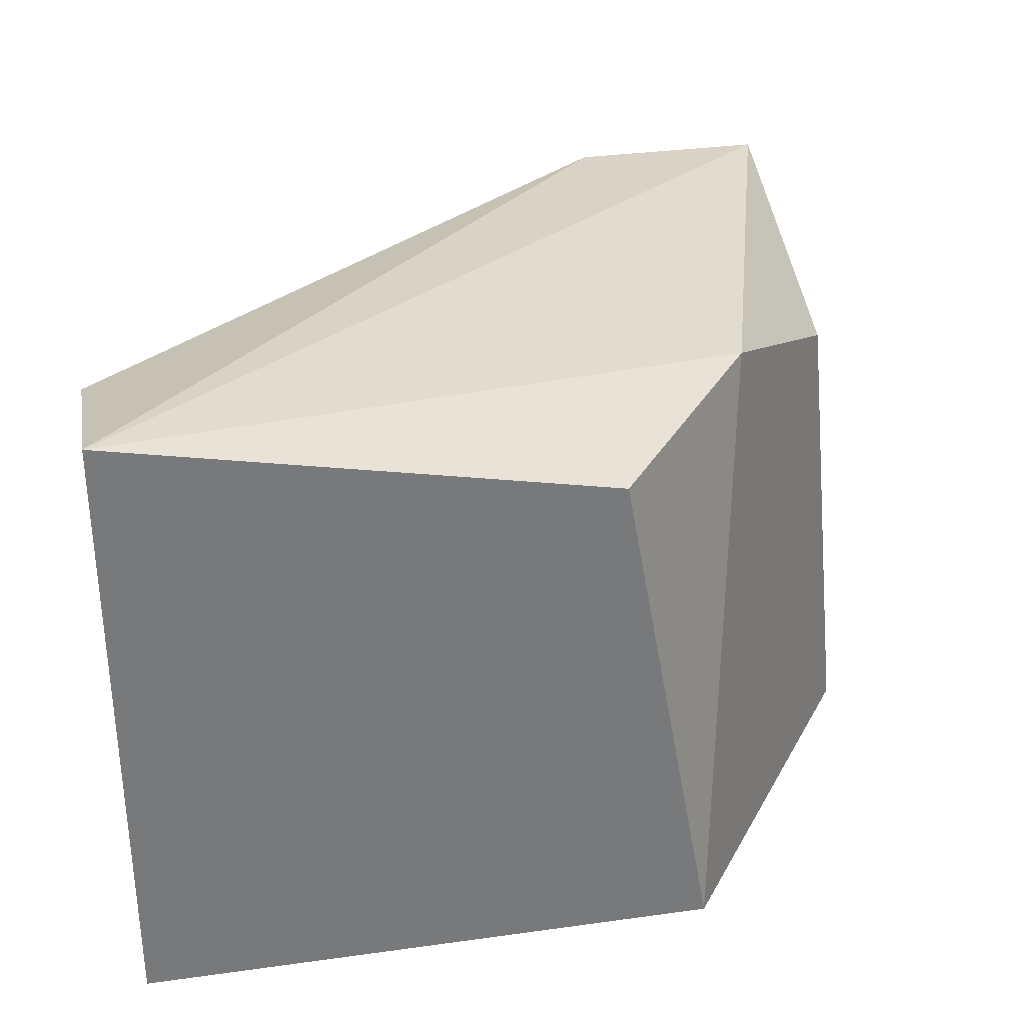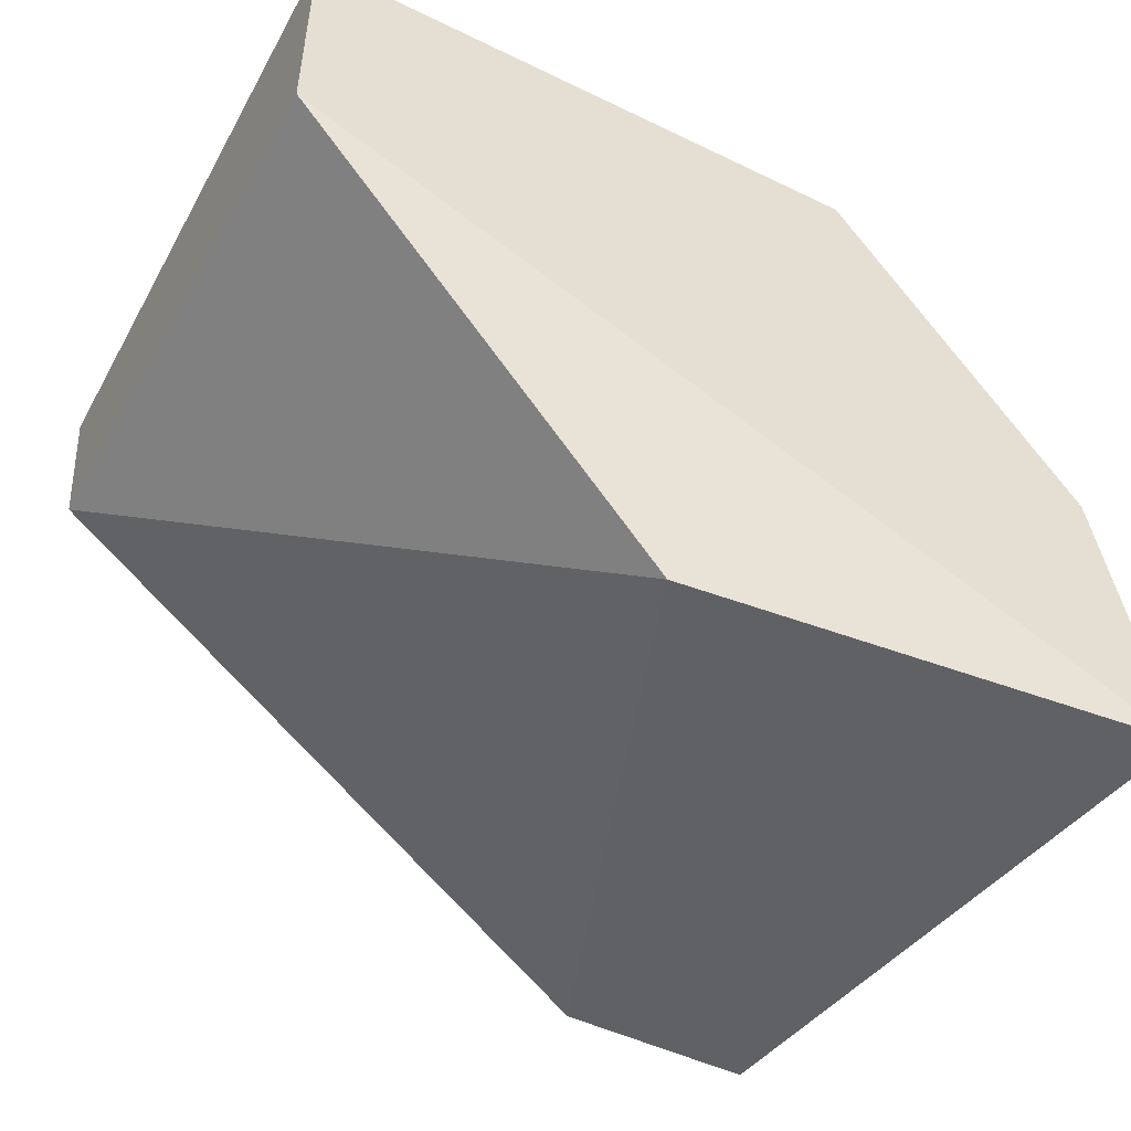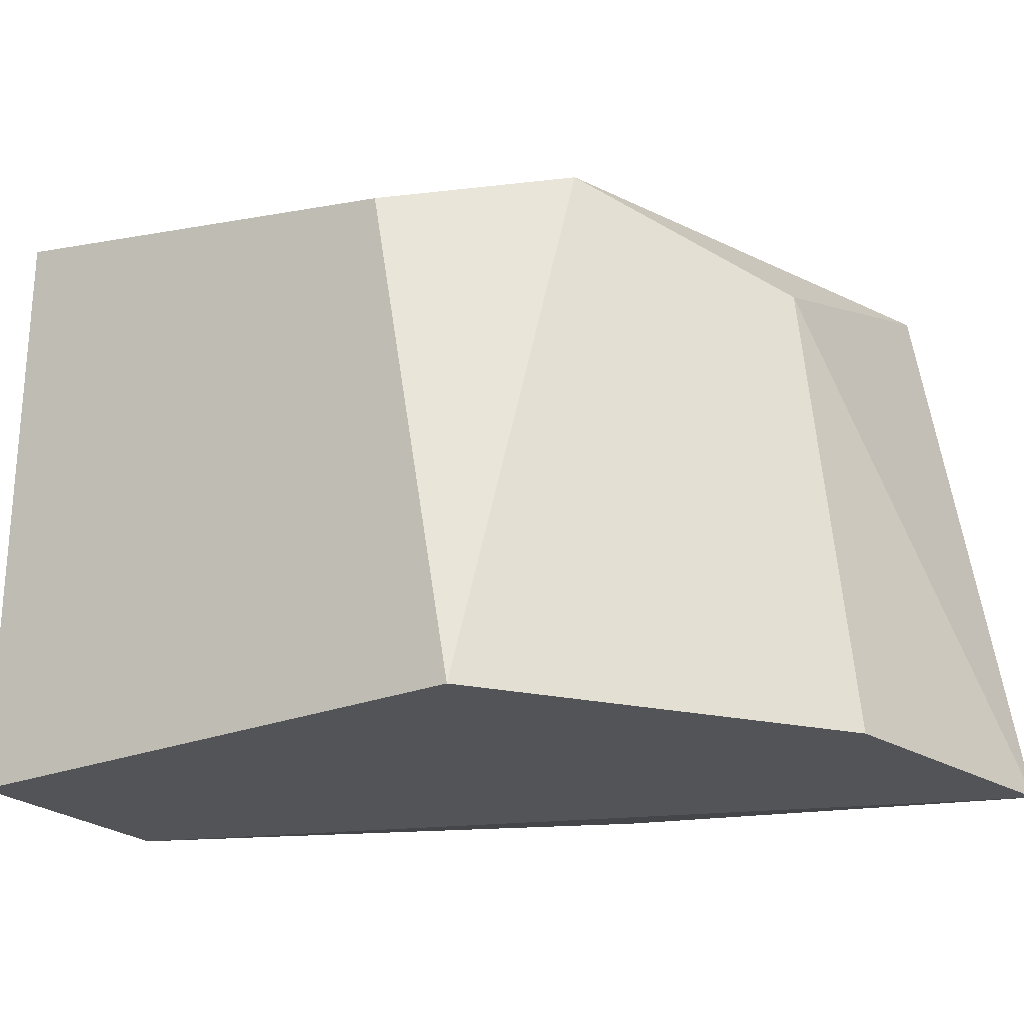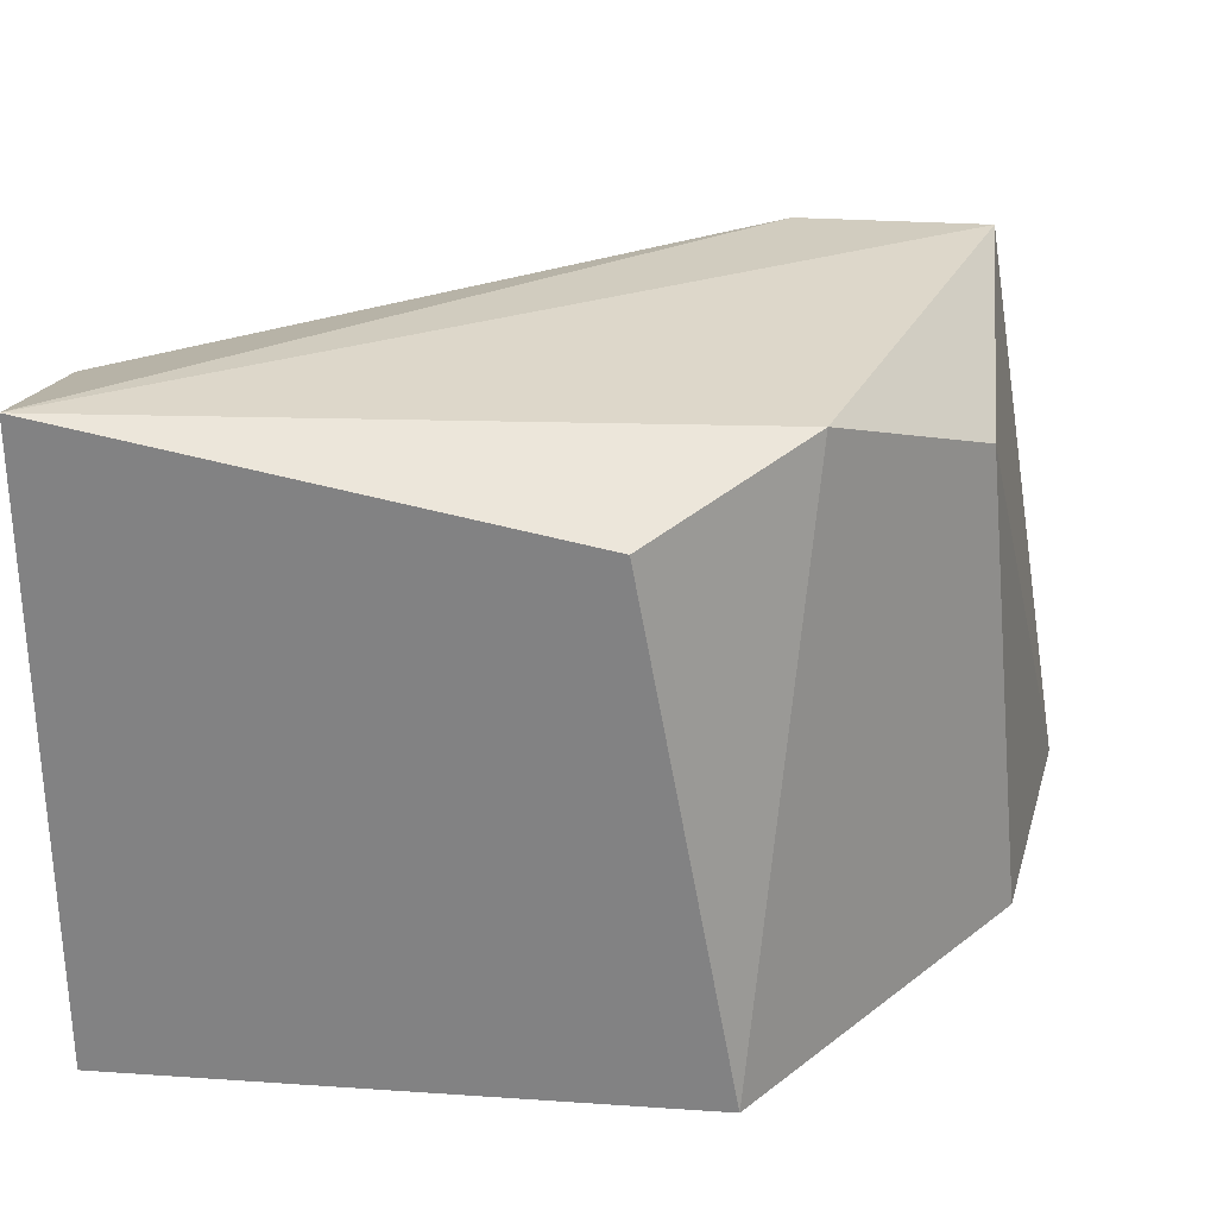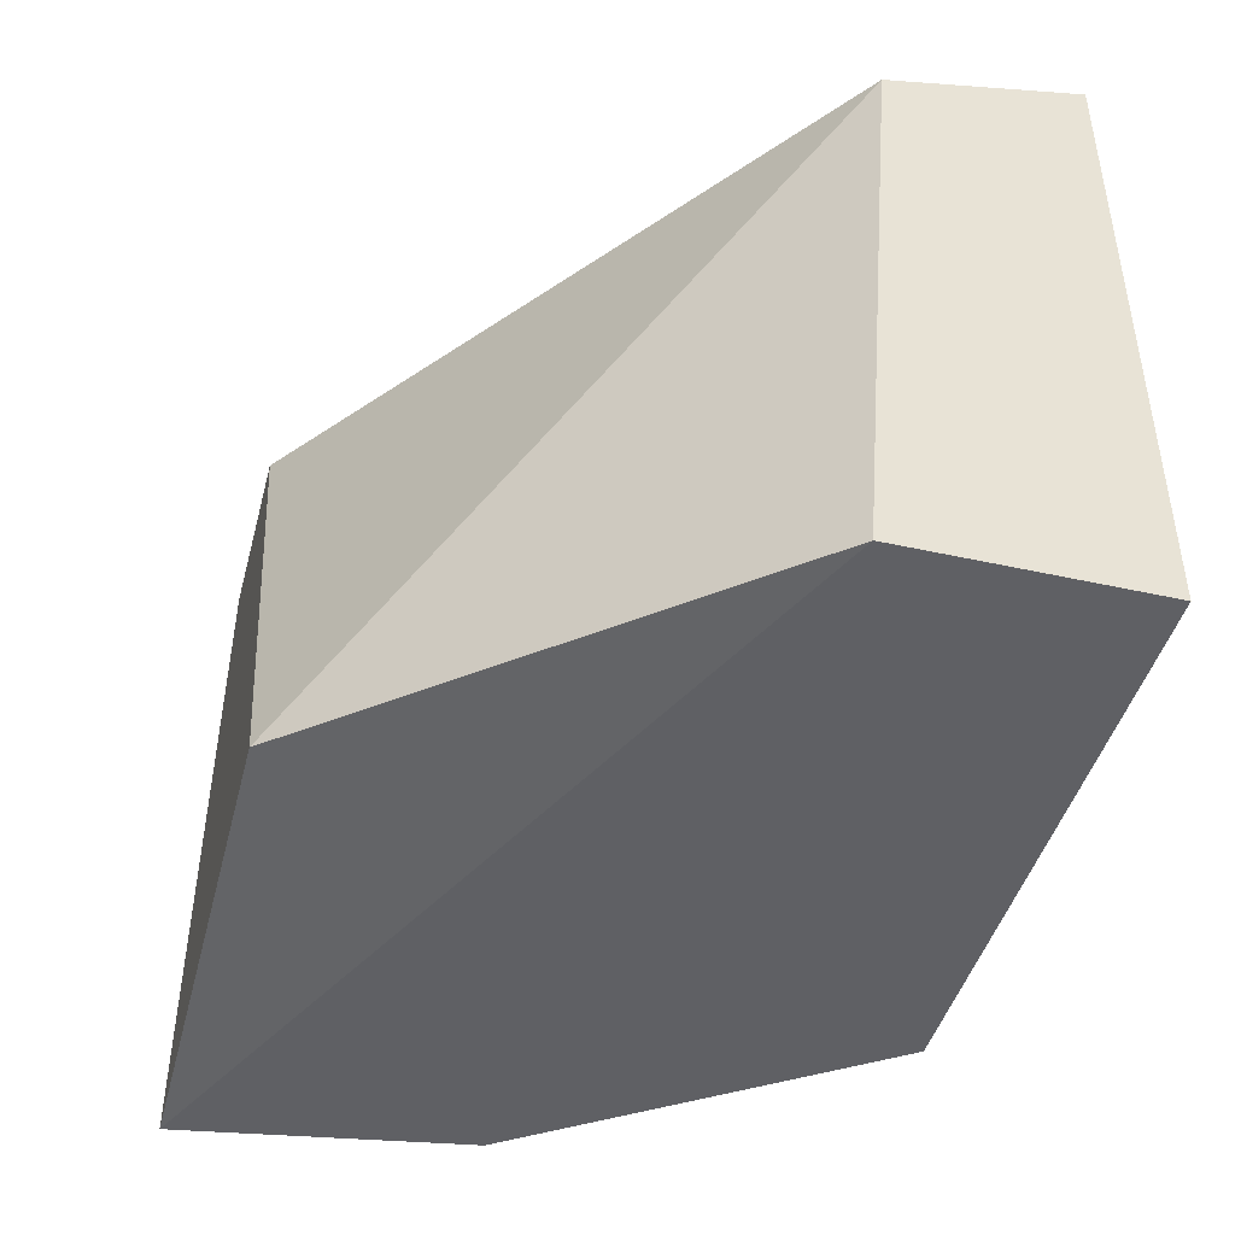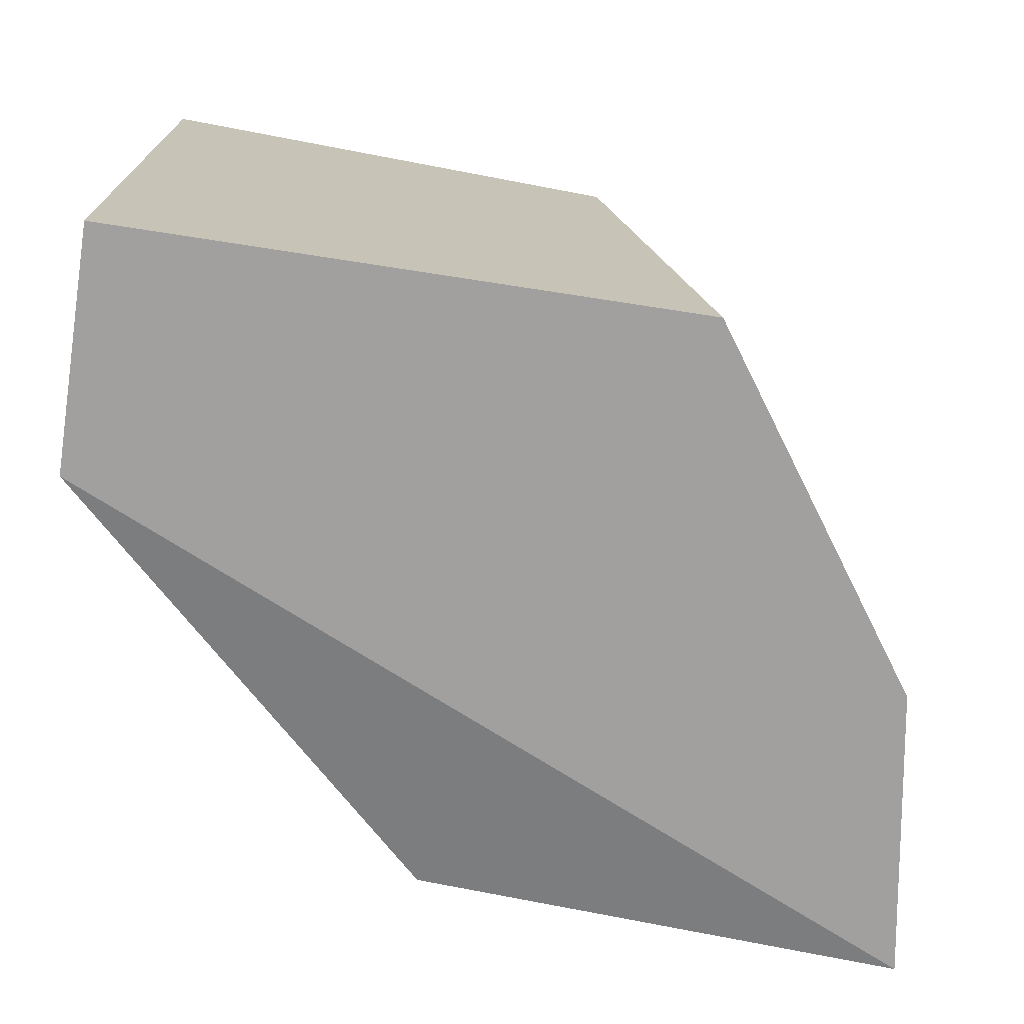
<metadata>
{"format":"obj","ext":"obj","renderer":"f3d","projection":"perspective","resolution":1024,"background":"white","views":[{"elev":32.7,"azim":169.1,"up":"+Z"},{"elev":-49.1,"azim":151.8,"up":"+Y"},{"elev":-23.6,"azim":-145.7,"up":"+Z"},{"elev":28.3,"azim":-174.2,"up":"+Z"},{"elev":-44.1,"azim":75.3,"up":"+Z"},{"elev":-71.8,"azim":171.2,"up":"+Z"}]}
</metadata>
<code>
v -0.01093 0.003469 0.01889
v -0.005474 0.005715 0.02307
v -0.005474 0.005715 0.01889
v -0.008042 0.001543 0.01922
v -0.01061 0.001543 0.02275
v -0.008682 0.005715 0.02242
v -0.005474 0.004431 0.02275
v -0.009323 0.005715 0.01889
v -0.01125 0.001543 0.01889
v -0.005474 0.00411 0.01889
v -0.009645 0.004752 0.02275
v -0.009323 0.001543 0.02275
v -0.01061 0.003469 0.0221
f 2 6 11
f 9 5 13
f 1 9 13
f 4 7 12
f 7 2 12
f 2 5 12
f 5 4 12
f 6 8 11
f 8 1 11
f 5 2 11
f 11 1 13
f 9 3 10
f 7 4 10
f 4 5 9
f 1 3 9
f 6 3 8
f 3 1 8
f 2 3 6
f 5 11 13
f 4 9 10
f 3 2 7
f 7 10 3

</code>
